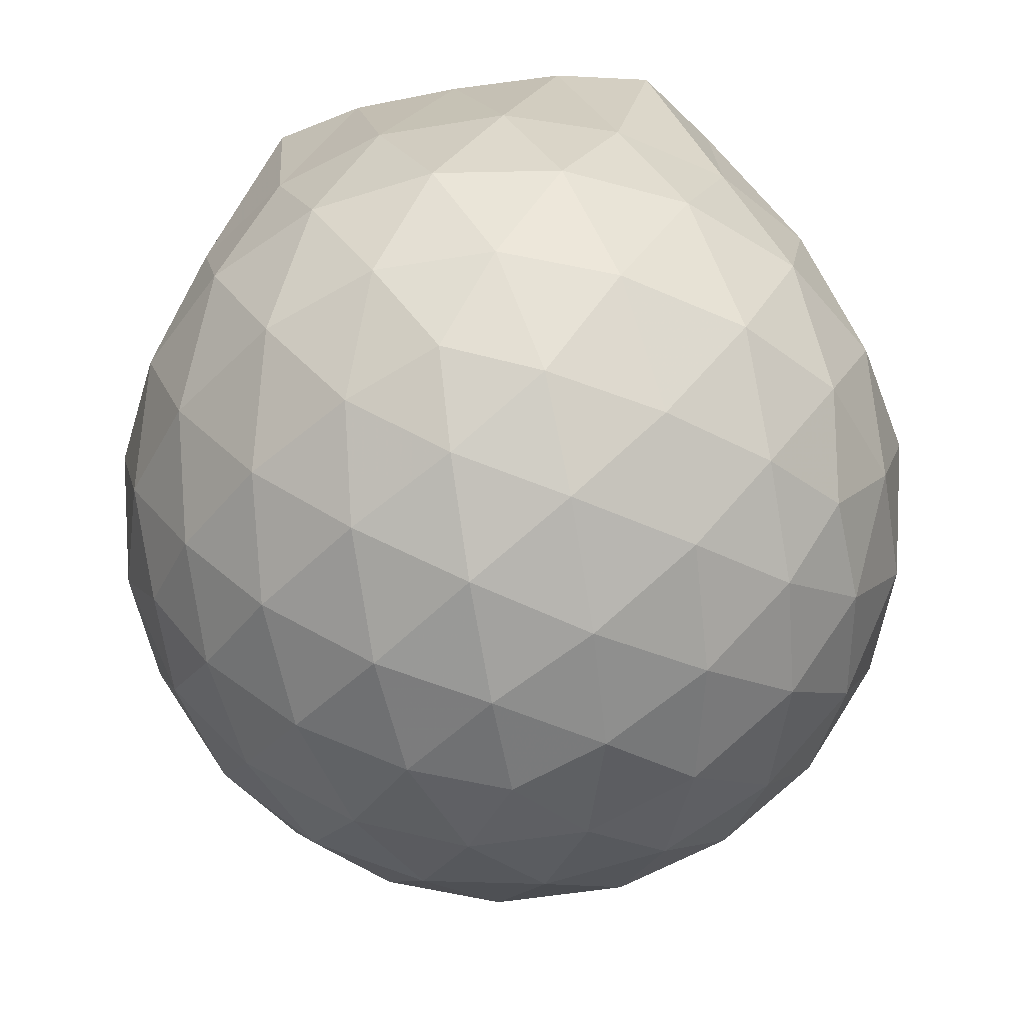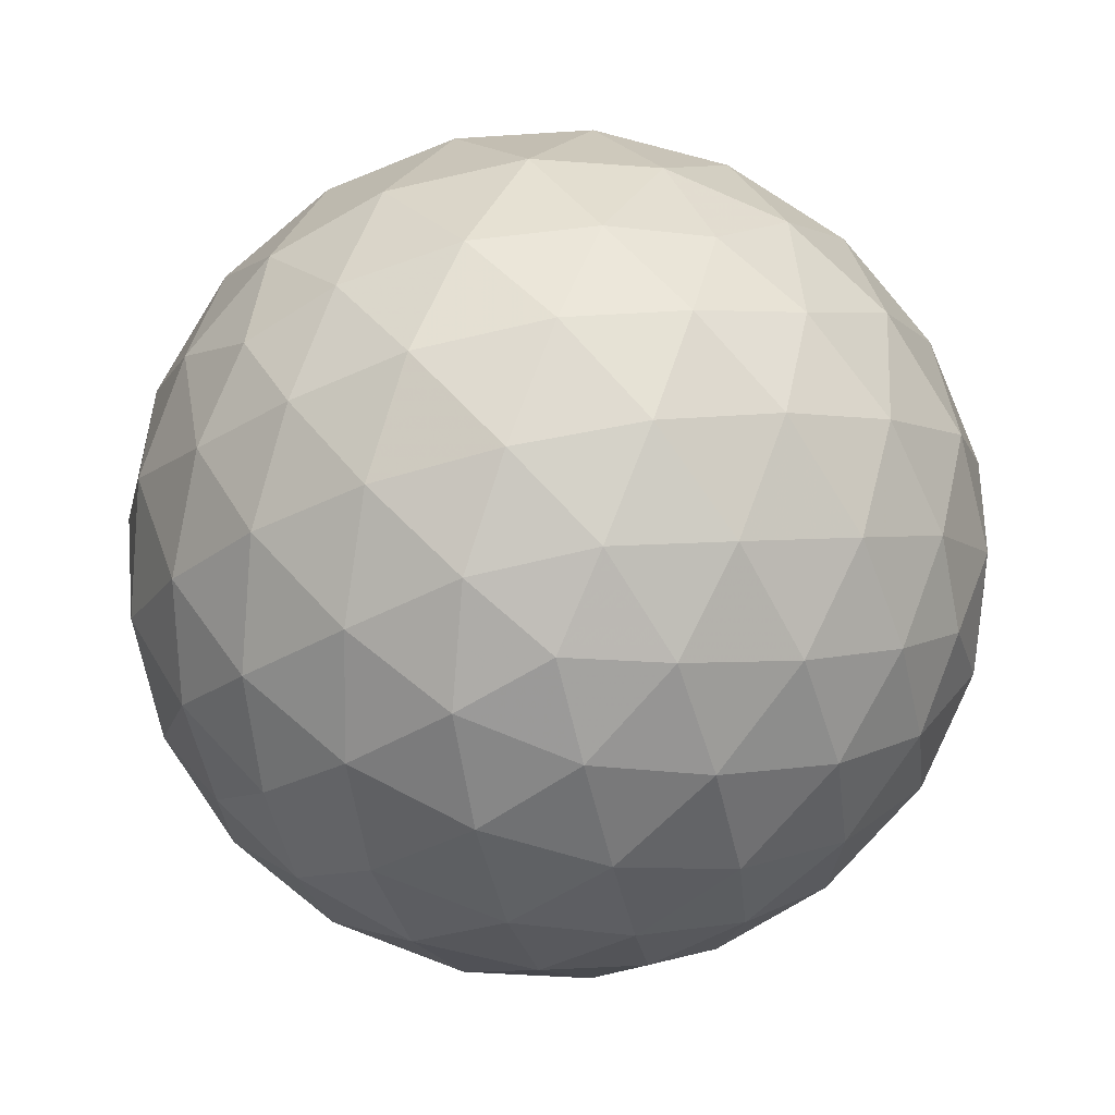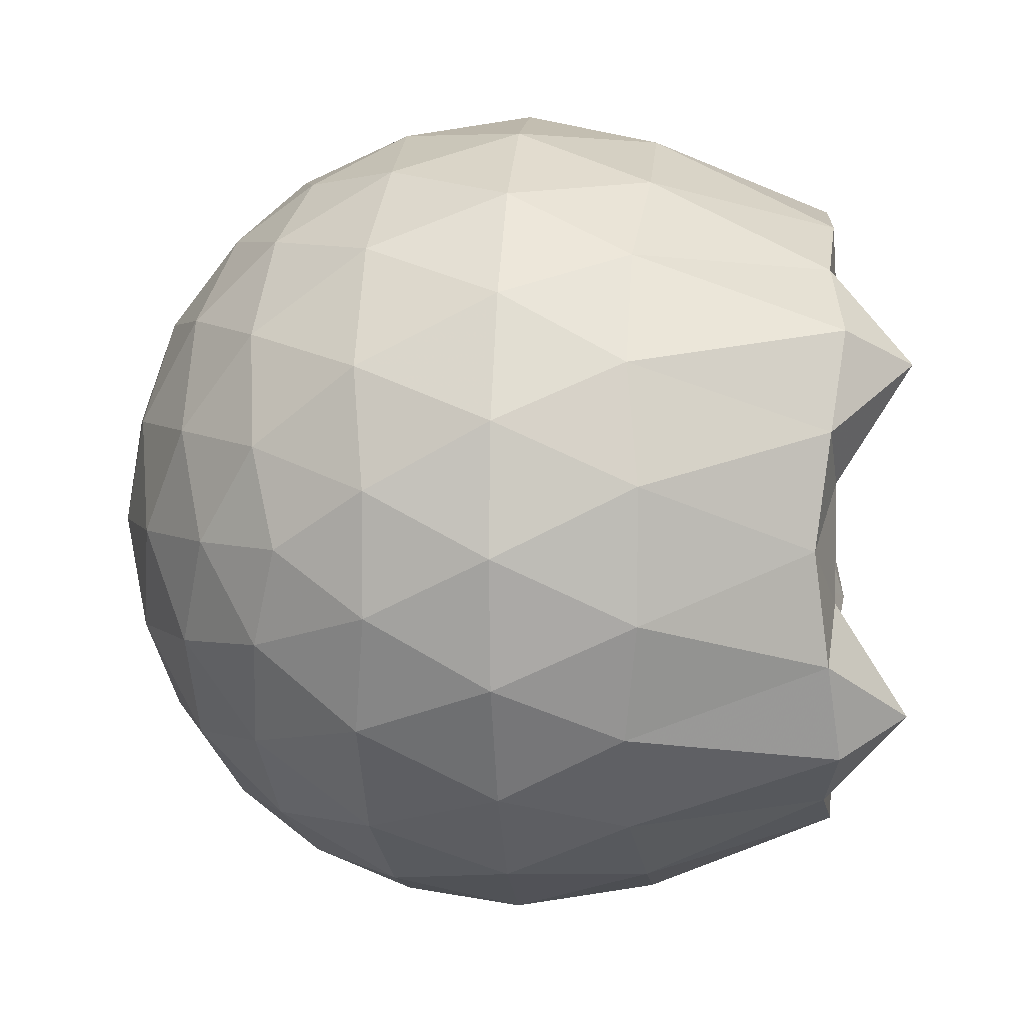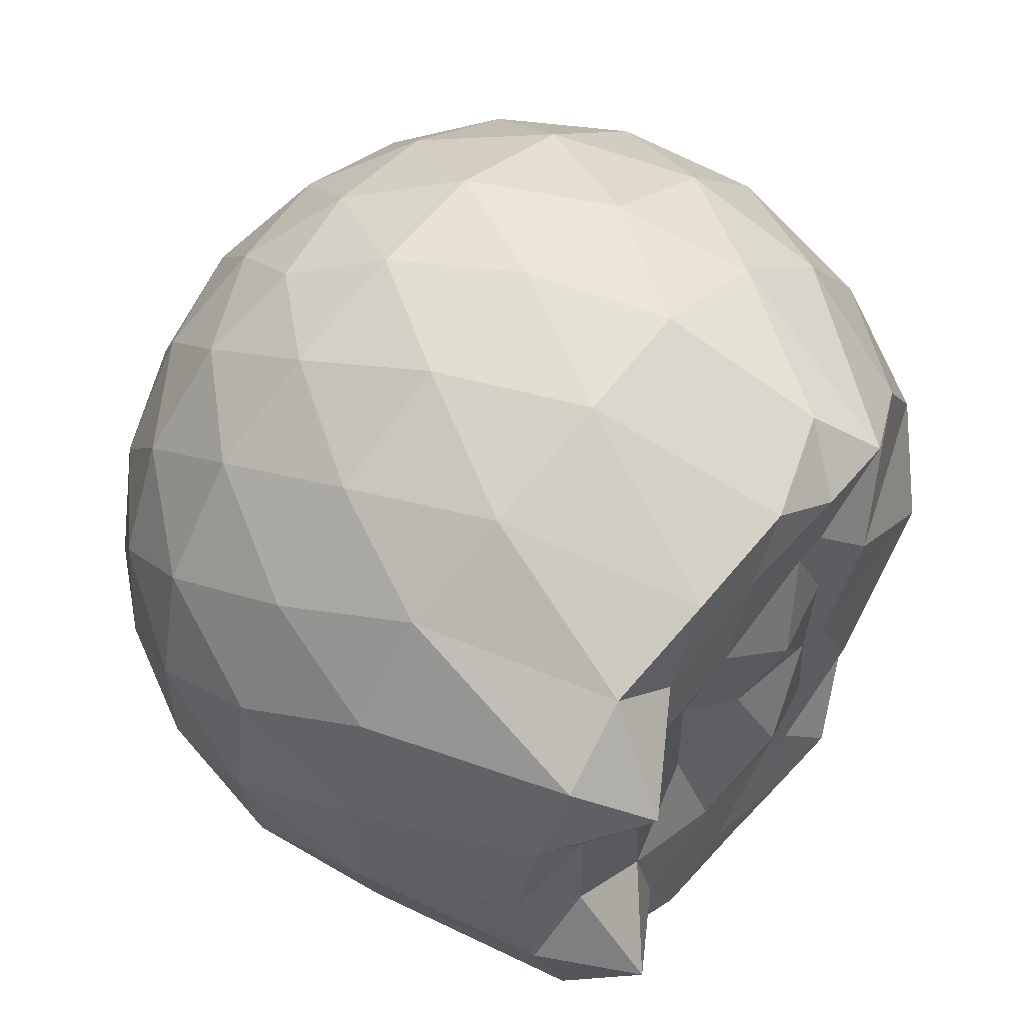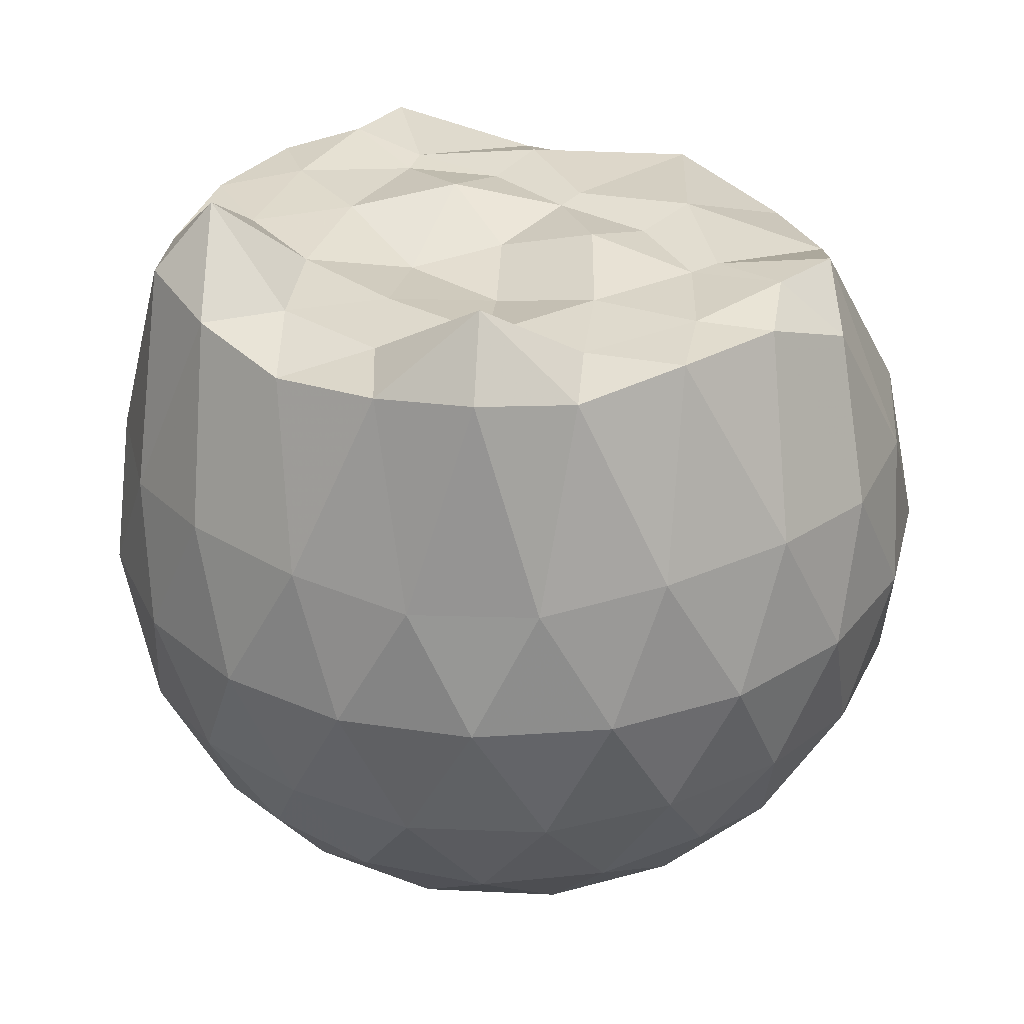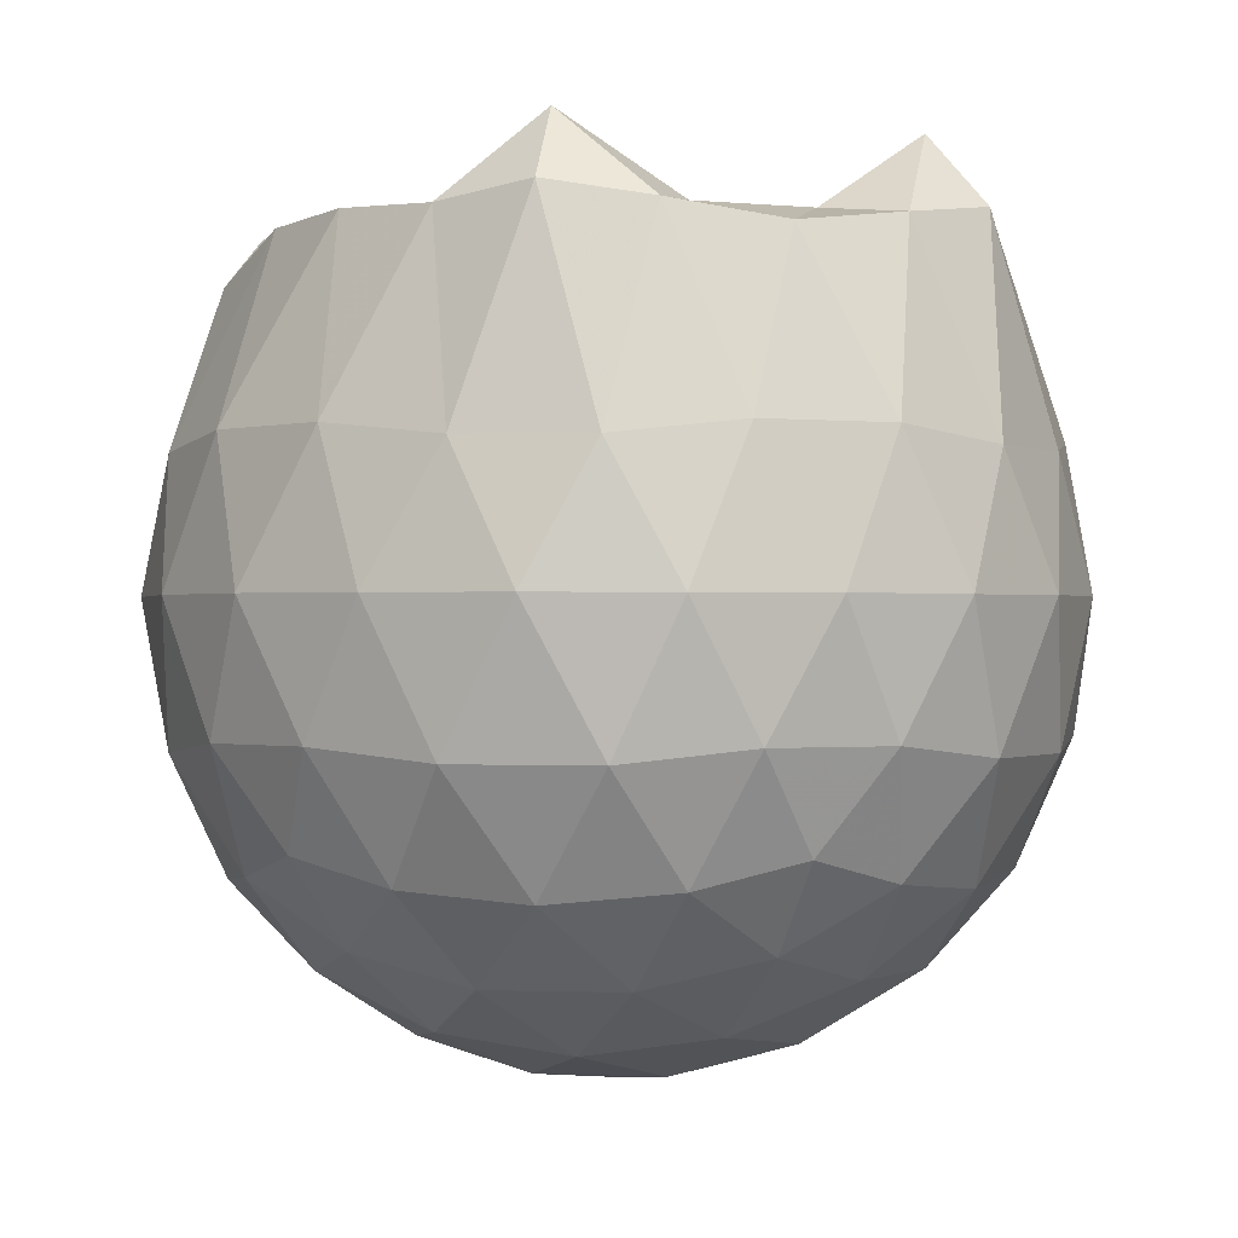
<metadata>
{"format":"obj","ext":"obj","renderer":"f3d","projection":"perspective","resolution":1024,"background":"white","views":[{"elev":-49.5,"azim":-79.5,"up":"+Z"},{"elev":-78.0,"azim":175.3,"up":"+Z"},{"elev":5.8,"azim":-84.7,"up":"+Y"},{"elev":55.9,"azim":-47.7,"up":"+Y"},{"elev":32.7,"azim":-50.1,"up":"+Z"},{"elev":-0.3,"azim":-114.1,"up":"+Z"}]}
</metadata>
<code>
v -1.518 -0.01561 0.96
v -1.477 -0.01612 -0.7662
v -0.6226 -0.0159 0.7396
v -0.6943 0.2094 0.8035
v -0.8557 0.4529 0.8442
v -1.131 0.6504 0.9918
v -1.238 0.7679 0.8741
v -1.471 0.7322 0.9718
v -1.745 0.6931 0.9805
v -1.995 0.5958 0.9662
v -2.181 0.465 0.9963
v -2.251 0.2448 0.9661
v -2.281 -0.01613 0.9328
v -2.252 -0.2771 0.966
v -2.18 -0.4972 0.9954
v -1.995 -0.6283 0.9662
v -1.746 -0.724 0.9892
v -1.471 -0.7645 0.9719
v -1.238 -0.8001 0.8738
v -1.13 -0.6825 0.9911
v -0.8556 -0.4851 0.8441
v -0.694 -0.2417 0.8036
v -0.5367 0.1282 0.5226
v -0.6328 0.3988 0.5509
v -0.822 0.6542 0.5514
v -1.053 0.8259 0.5247
v -1.33 0.911 0.5259
v -1.621 0.8989 0.5559
v -1.926 0.7966 0.5551
v -2.163 0.6317 0.5236
v -2.336 0.4009 0.5208
v -2.415 0.136 0.5501
v -2.415 -0.1684 0.5502
v -2.336 -0.433 0.5205
v -2.163 -0.6639 0.5233
v -1.926 -0.8288 0.555
v -1.621 -0.9312 0.5556
v -1.33 -0.9433 0.5255
v -1.053 -0.8581 0.5252
v -0.8219 -0.6864 0.5517
v -0.6327 -0.431 0.5514
v -0.5367 -0.1605 0.5229
v -0.5267 0.2906 0.236
v -0.6689 0.5668 0.236
v -0.8906 0.7851 0.2364
v -1.171 0.9237 0.237
v -1.481 0.9683 0.2376
v -1.793 0.9146 0.2377
v -2.073 0.769 0.2365
v -2.295 0.5494 0.2362
v -2.438 0.2781 0.2346
v -2.484 -0.01621 0.2357
v -2.437 -0.3103 0.2345
v -2.295 -0.5816 0.2363
v -2.073 -0.8012 0.2364
v -1.793 -0.9469 0.2377
v -1.481 -1.001 0.2375
v -1.17 -0.956 0.2369
v -0.8906 -0.8174 0.2364
v -0.6689 -0.599 0.2361
v -0.5267 -0.3229 0.2359
v -0.4778 -0.01614 0.2357
v -0.6218 0.42 -0.05231
v -0.7941 0.6547 -0.05177
v -1.034 0.8181 -0.07962
v -1.341 0.9141 -0.07878
v -1.635 0.9162 -0.04968
v -1.917 0.8219 -0.04864
v -2.15 0.6448 -0.07547
v -2.342 0.3892 -0.07539
v -2.435 0.1239 -0.04497
v -2.435 -0.156 -0.04491
v -2.342 -0.4215 -0.07537
v -2.15 -0.6769 -0.07547
v -1.917 -0.8541 -0.04865
v -1.635 -0.9484 -0.0497
v -1.341 -0.9463 -0.07878
v -1.034 -0.8504 -0.07965
v -0.7941 -0.6869 -0.05175
v -0.6218 -0.4522 -0.05233
v -0.5377 -0.1759 -0.08085
v -0.5377 0.1436 -0.08085
v -0.7712 0.491 -0.2663
v -0.9617 0.6357 -0.3233
v -1.224 0.7534 -0.3464
v -1.507 0.8062 -0.3211
v -1.75 0.7961 -0.2623
v -1.951 0.6595 -0.3176
v -2.148 0.4506 -0.3391
v -2.289 0.2066 -0.3125
v -2.356 -0.01615 -0.2554
v -2.289 -0.2388 -0.3126
v -2.148 -0.4829 -0.3391
v -1.951 -0.6917 -0.3176
v -1.75 -0.8284 -0.2623
v -1.507 -0.8384 -0.3211
v -1.224 -0.7856 -0.3464
v -0.9617 -0.668 -0.3233
v -0.7712 -0.5232 -0.2664
v -0.6904 -0.2988 -0.324
v -0.6566 -0.01612 -0.3481
v -0.6904 0.2665 -0.324
v -0.8038 -0.01624 0.9396
v -1.109 0.2242 0.9901
v -1.289 0.4457 0.9735
v -1.309 0.6357 0.9968
v -1.568 0.5896 0.9877
v -1.841 0.4867 0.9883
v -2.066 0.3843 1.151
v -2.11 0.1198 0.9823
v -2.111 -0.1527 0.9832
v -2.067 -0.417 1.15
v -1.841 -0.52 0.9882
v -1.568 -0.622 0.9877
v -1.309 -0.6684 0.9972
v -1.289 -0.478 0.9736
v -1.109 -0.2564 0.9902
v -1.224 -0.01656 0.9871
v -1.265 0.215 0.9761
v -1.356 0.4202 0.9684
v -1.637 0.3555 0.9886
v -1.896 0.2583 0.9807
v -1.915 -0.01598 0.9792
v -1.896 -0.2908 0.9807
v -1.637 -0.388 0.9886
v -1.356 -0.4529 0.9684
v -1.27 -0.2468 0.9755
v -1.295 -0.01637 0.98
v -1.442 0.1943 1.026
v -1.691 0.1137 0.9258
v -1.691 -0.1454 0.9261
v -1.442 -0.2263 1.026
v -0.8882 0.406 -0.4609
v -1.13 0.5387 -0.5234
v -1.427 0.6317 -0.5219
v -1.705 0.6613 -0.4565
v -1.91 0.4743 -0.5171
v -2.094 0.2275 -0.5141
v -2.211 -0.01613 -0.4491
v -2.094 -0.2597 -0.5141
v -1.91 -0.5065 -0.5172
v -1.705 -0.6935 -0.4565
v -1.427 -0.664 -0.5219
v -1.13 -0.5709 -0.5234
v -0.8882 -0.4383 -0.4609
v -0.8344 -0.1697 -0.5244
v -0.8344 0.1375 -0.5244
v -1.067 0.2769 -0.6341
v -1.345 0.3842 -0.673
v -1.635 0.455 -0.6302
v -1.827 0.2293 -0.6678
v -1.988 -0.01612 -0.6249
v -1.827 -0.2615 -0.6678
v -1.635 -0.4873 -0.6302
v -1.345 -0.4165 -0.673
v -1.067 -0.3091 -0.6341
v -1.048 -0.01612 -0.6745
v -1.28 0.1245 -0.7384
v -1.553 0.2106 -0.7361
v -1.723 -0.01612 -0.734
v -1.553 -0.2429 -0.7361
v -1.28 -0.1566 -0.7384
f 3 23 4
f 4 23 24
f 4 24 5
f 5 24 25
f 5 25 6
f 6 25 26
f 6 26 7
f 7 26 27
f 7 27 8
f 8 27 28
f 8 28 9
f 9 28 29
f 9 29 10
f 10 29 30
f 10 30 11
f 11 30 31
f 11 31 12
f 12 31 32
f 12 32 13
f 13 32 33
f 13 33 14
f 14 33 34
f 14 34 15
f 15 34 35
f 15 35 16
f 16 35 36
f 16 36 17
f 17 36 37
f 17 37 18
f 18 37 38
f 18 38 19
f 19 38 39
f 19 39 20
f 20 39 40
f 20 40 21
f 21 40 41
f 21 41 22
f 22 41 42
f 22 42 3
f 3 42 23
f 23 43 24
f 24 43 44
f 24 44 25
f 25 44 45
f 25 45 26
f 26 45 46
f 26 46 27
f 27 46 47
f 27 47 28
f 28 47 48
f 28 48 29
f 29 48 49
f 29 49 30
f 30 49 50
f 30 50 31
f 31 50 51
f 31 51 32
f 32 51 52
f 32 52 33
f 33 52 53
f 33 53 34
f 34 53 54
f 34 54 35
f 35 54 55
f 35 55 36
f 36 55 56
f 36 56 37
f 37 56 57
f 37 57 38
f 38 57 58
f 38 58 39
f 39 58 59
f 39 59 40
f 40 59 60
f 40 60 41
f 41 60 61
f 41 61 42
f 42 61 62
f 42 62 23
f 23 62 43
f 43 63 44
f 44 63 64
f 44 64 45
f 45 64 65
f 45 65 46
f 46 65 66
f 46 66 47
f 47 66 67
f 47 67 48
f 48 67 68
f 48 68 49
f 49 68 69
f 49 69 50
f 50 69 70
f 50 70 51
f 51 70 71
f 51 71 52
f 52 71 72
f 52 72 53
f 53 72 73
f 53 73 54
f 54 73 74
f 54 74 55
f 55 74 75
f 55 75 56
f 56 75 76
f 56 76 57
f 57 76 77
f 57 77 58
f 58 77 78
f 58 78 59
f 59 78 79
f 59 79 60
f 60 79 80
f 60 80 61
f 61 80 81
f 61 81 62
f 62 81 82
f 62 82 43
f 43 82 63
f 63 83 64
f 64 83 84
f 64 84 65
f 65 84 85
f 65 85 66
f 66 85 86
f 66 86 67
f 67 86 87
f 67 87 68
f 68 87 88
f 68 88 69
f 69 88 89
f 69 89 70
f 70 89 90
f 70 90 71
f 71 90 91
f 71 91 72
f 72 91 92
f 72 92 73
f 73 92 93
f 73 93 74
f 74 93 94
f 74 94 75
f 75 94 95
f 75 95 76
f 76 95 96
f 76 96 77
f 77 96 97
f 77 97 78
f 78 97 98
f 78 98 79
f 79 98 99
f 79 99 80
f 80 99 100
f 80 100 81
f 81 100 101
f 81 101 82
f 82 101 102
f 82 102 63
f 63 102 83
f 103 104 118
f 104 119 118
f 104 105 119
f 105 120 119
f 105 106 120
f 106 107 120
f 107 121 120
f 107 108 121
f 108 122 121
f 108 109 122
f 109 110 122
f 110 123 122
f 110 111 123
f 111 124 123
f 111 112 124
f 112 113 124
f 113 125 124
f 113 114 125
f 114 126 125
f 114 115 126
f 115 116 126
f 116 127 126
f 116 117 127
f 117 118 127
f 117 103 118
f 118 119 128
f 119 129 128
f 119 120 129
f 120 121 129
f 121 130 129
f 121 122 130
f 122 123 130
f 123 131 130
f 123 124 131
f 124 125 131
f 125 132 131
f 125 126 132
f 126 127 132
f 127 128 132
f 127 118 128
f 133 148 134
f 134 148 149
f 134 149 135
f 135 149 150
f 135 150 136
f 136 150 137
f 137 150 151
f 137 151 138
f 138 151 152
f 138 152 139
f 139 152 140
f 140 152 153
f 140 153 141
f 141 153 154
f 141 154 142
f 142 154 143
f 143 154 155
f 143 155 144
f 144 155 156
f 144 156 145
f 145 156 146
f 146 156 157
f 146 157 147
f 147 157 148
f 147 148 133
f 148 158 149
f 149 158 159
f 149 159 150
f 150 159 151
f 151 159 160
f 151 160 152
f 152 160 153
f 153 160 161
f 153 161 154
f 154 161 155
f 155 161 162
f 155 162 156
f 156 162 157
f 157 162 158
f 157 158 148
f 3 4 103
f 103 4 104
f 4 5 104
f 104 5 105
f 5 6 105
f 105 6 106
f 6 7 106
f 7 8 106
f 106 8 107
f 8 9 107
f 107 9 108
f 9 10 108
f 108 10 109
f 10 11 109
f 11 12 109
f 109 12 110
f 12 13 110
f 110 13 111
f 13 14 111
f 111 14 112
f 14 15 112
f 15 16 112
f 112 16 113
f 16 17 113
f 113 17 114
f 17 18 114
f 114 18 115
f 18 19 115
f 19 20 115
f 115 20 116
f 20 21 116
f 116 21 117
f 21 22 117
f 117 22 103
f 22 3 103
f 83 133 84
f 84 133 134
f 84 134 85
f 85 134 135
f 85 135 86
f 86 135 136
f 86 136 87
f 87 136 88
f 88 136 137
f 88 137 89
f 89 137 138
f 89 138 90
f 90 138 139
f 90 139 91
f 91 139 92
f 92 139 140
f 92 140 93
f 93 140 141
f 93 141 94
f 94 141 142
f 94 142 95
f 95 142 96
f 96 142 143
f 96 143 97
f 97 143 144
f 97 144 98
f 98 144 145
f 98 145 99
f 99 145 100
f 100 145 146
f 100 146 101
f 101 146 147
f 101 147 102
f 102 147 133
f 102 133 83
f 128 129 1
f 129 130 1
f 130 131 1
f 131 132 1
f 132 128 1
f 159 158 2
f 160 159 2
f 161 160 2
f 162 161 2
f 158 162 2

</code>
